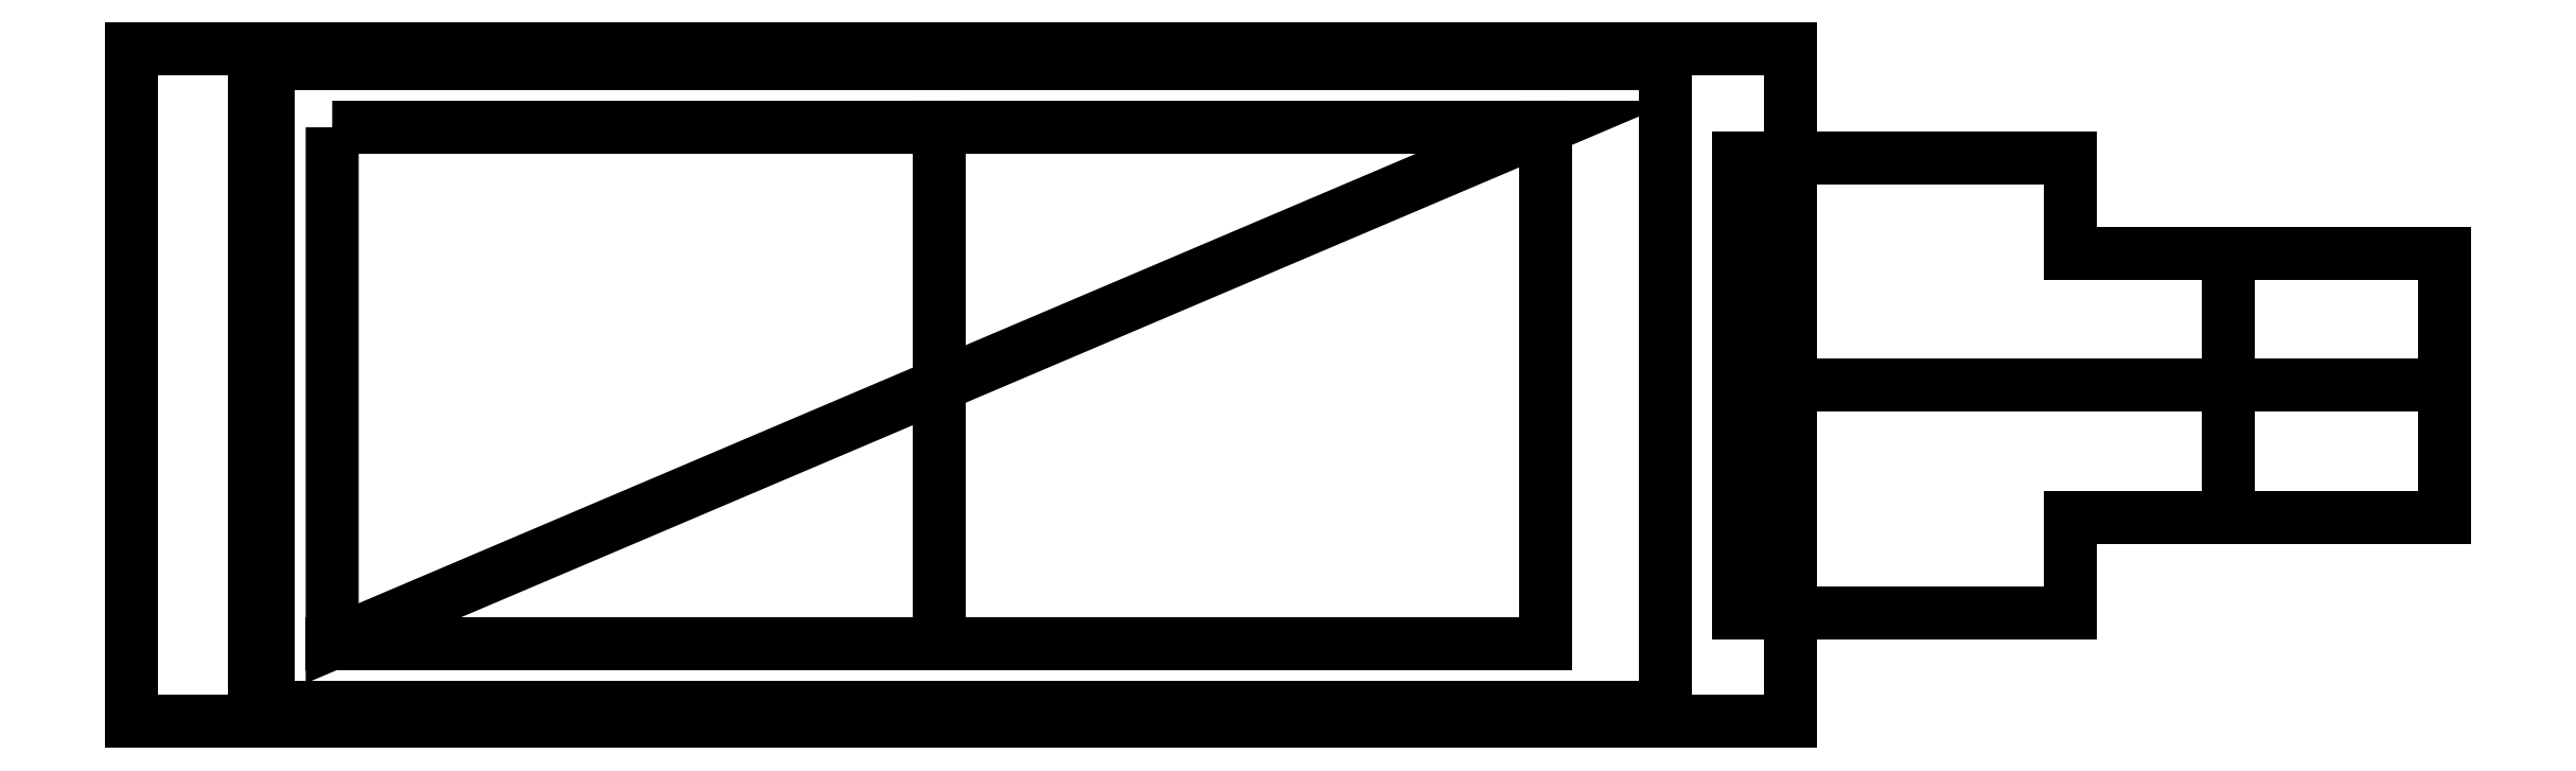
<metadata>
{"format":"dxf","ext":"dxf","renderer":"ezdxf+matplotlib","layout":"modelspace","background":"white","min_lineweight":24,"dpi":150}
</metadata>
<code>
0
SECTION
2
ENTITIES
0
LWPOLYLINE
8
0
90
4
70
1
43
0
10
22
20
24
10
47.28
20
24
10
34.64
20
18.63
10
22
20
13.26
0
LINE
8
0
10
47.28
20
24
30
0
11
47.28
21
13.26
31
0
0
LINE
8
0
10
47.28
20
13.26
30
0
11
22
21
13.26
31
0
0
LINE
8
0
10
34.64
20
24
30
0
11
34.64
21
13.26
31
0
0
LWPOLYLINE
8
0
90
7
70
1
43
0
10
52.37
20
18.63
10
52.37
20
11.63
10
20.37
20
11.63
10
17.82
20
11.63
10
17.82
20
25.63
10
20.37
20
25.63
10
52.37
20
25.63
0
LINE
8
0
10
20.37
20
25.63
30
0
11
20.37
21
11.63
31
0
0
LWPOLYLINE
8
0
90
4
70
1
43
0
10
20.67
20
25.33
10
20.67
20
11.93
10
49.77
20
11.93
10
49.77
20
25.33
0
LWPOLYLINE
8
0
90
6
70
1
43
0
10
52.37
20
18.63
10
66
20
18.63
10
66
20
21.38
10
58.2
20
21.38
10
58.2
20
23.36
10
52.37
20
23.36
0
LINE
8
0
10
52.37
20
18.63
30
0
11
52.37
21
13.89
31
0
0
LINE
8
0
10
66
20
18.63
30
0
11
66
21
15.88
31
0
0
LINE
8
0
10
66
20
15.88
30
0
11
58.2
21
15.88
31
0
0
LINE
8
0
10
58.2
20
15.88
30
0
11
58.2
21
13.89
31
0
0
LINE
8
0
10
52.37
20
13.89
30
0
11
58.2
21
13.89
31
0
0
LINE
8
0
10
66
20
15.88
30
0
11
61.5
21
15.88
31
0
0
LINE
8
0
10
61.5
20
15.88
30
0
11
61.5
21
21.38
31
0
0
LINE
8
0
10
52.37
20
13.89
30
0
11
51.3
21
13.89
31
0
0
LINE
8
0
10
51.3
20
13.89
30
0
11
51.3
21
23.36
31
0
0
LINE
8
0
10
52.37
20
23.36
30
0
11
51.3
21
23.36
31
0
0
LINE
8
0
10
49.77
20
25.33
30
0
11
49.77
21
25.63
31
0
0
LINE
8
0
10
49.77
20
11.93
30
0
11
49.77
21
11.63
31
0
0
ENDSEC
0
EOF

</code>
